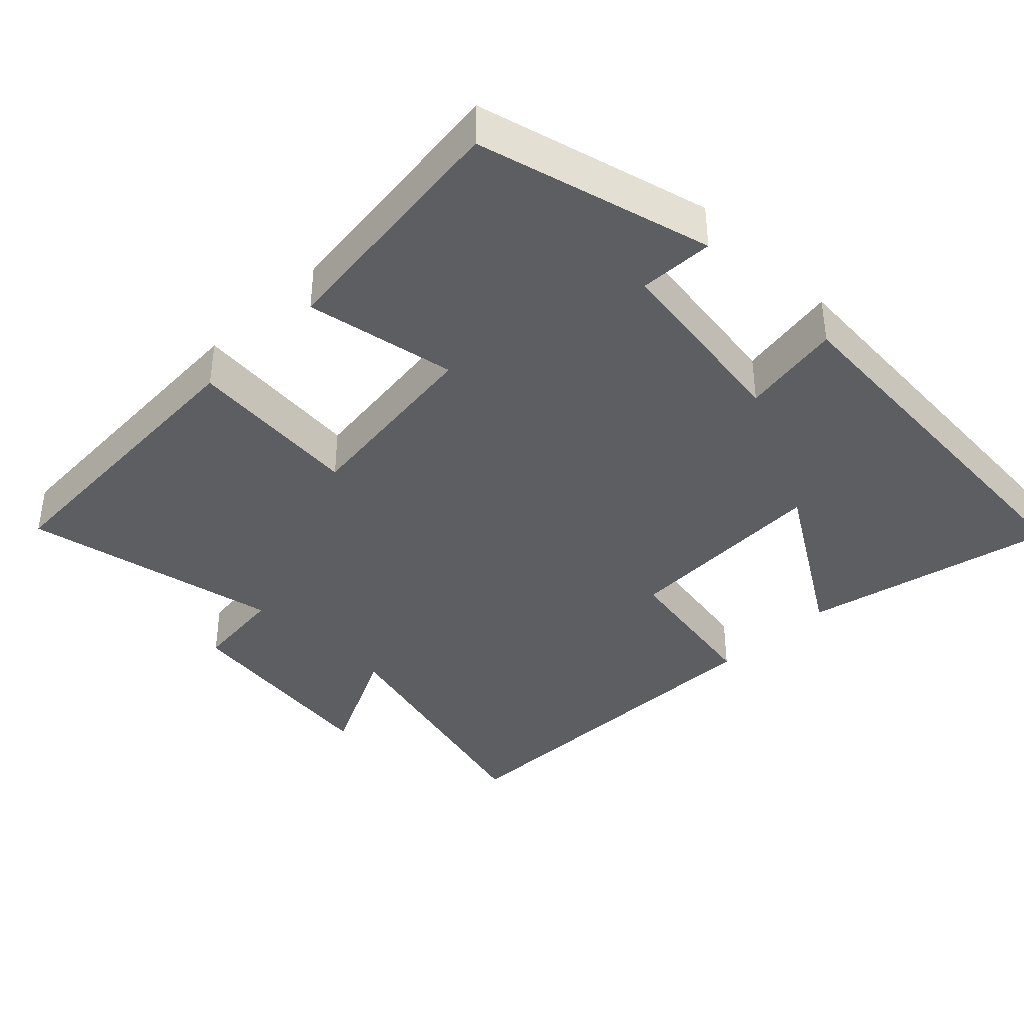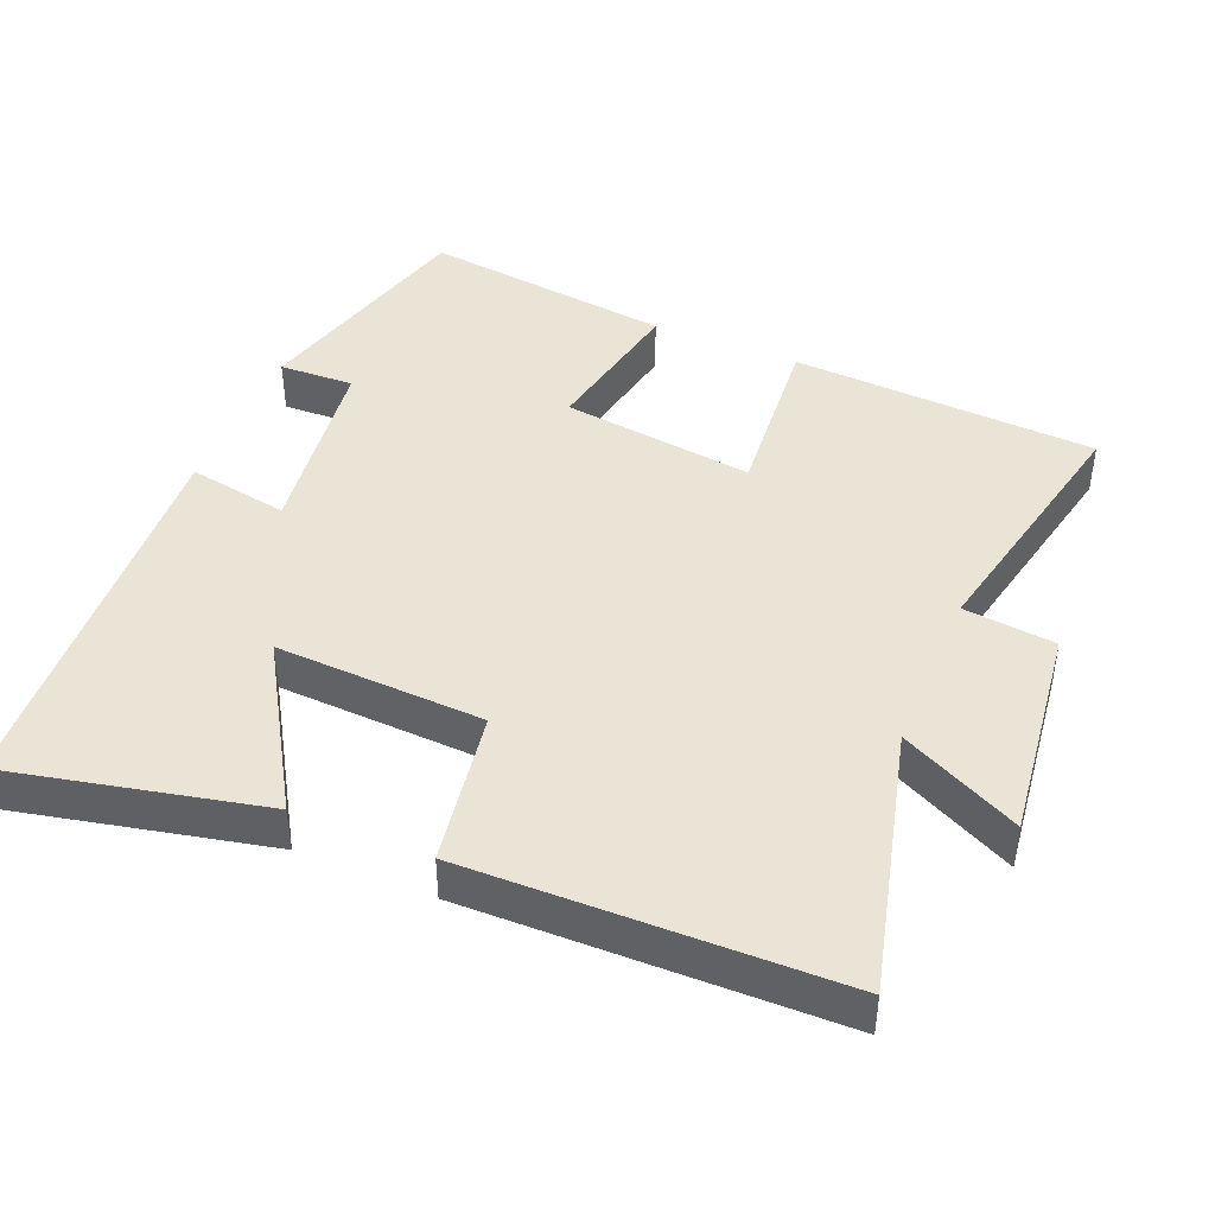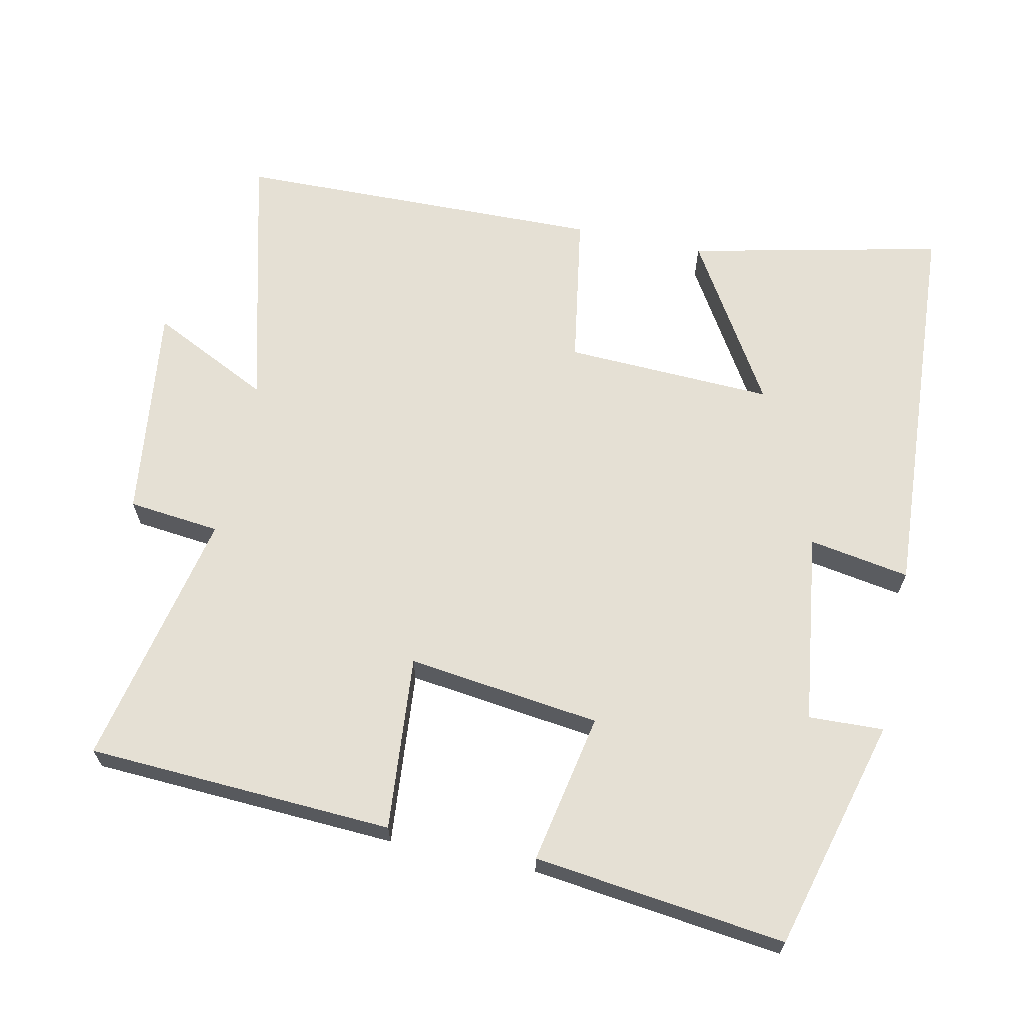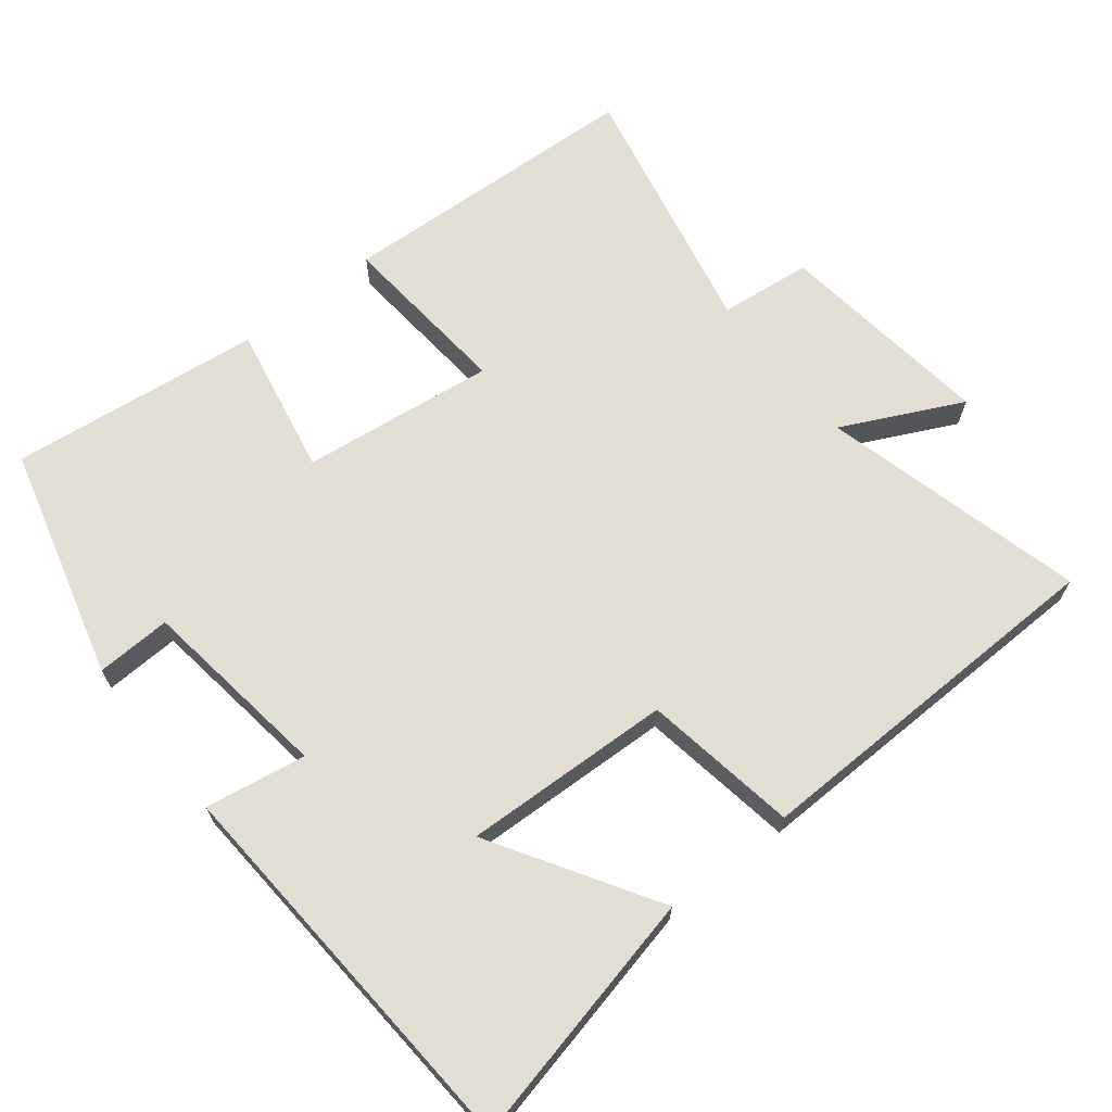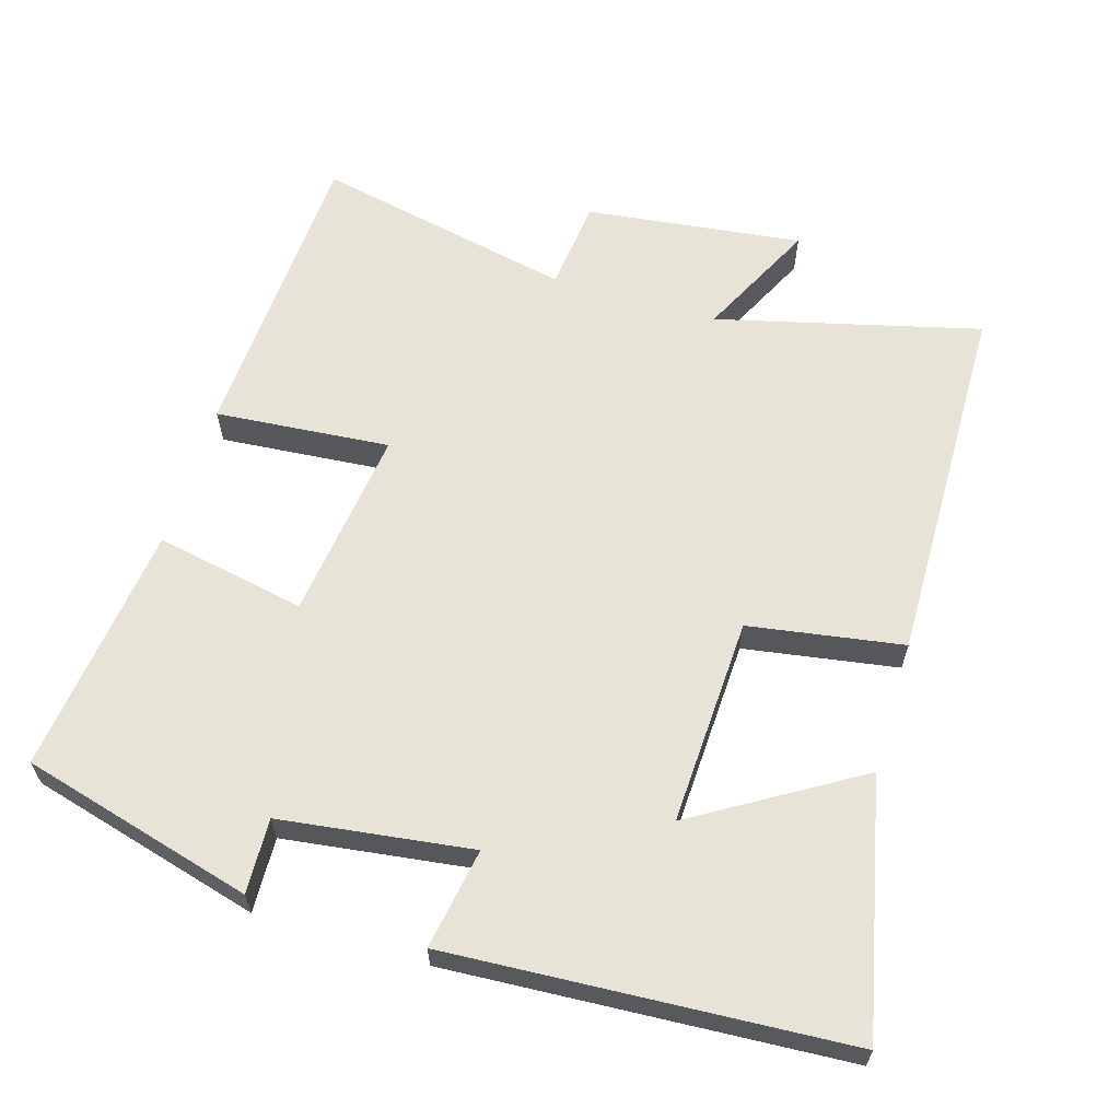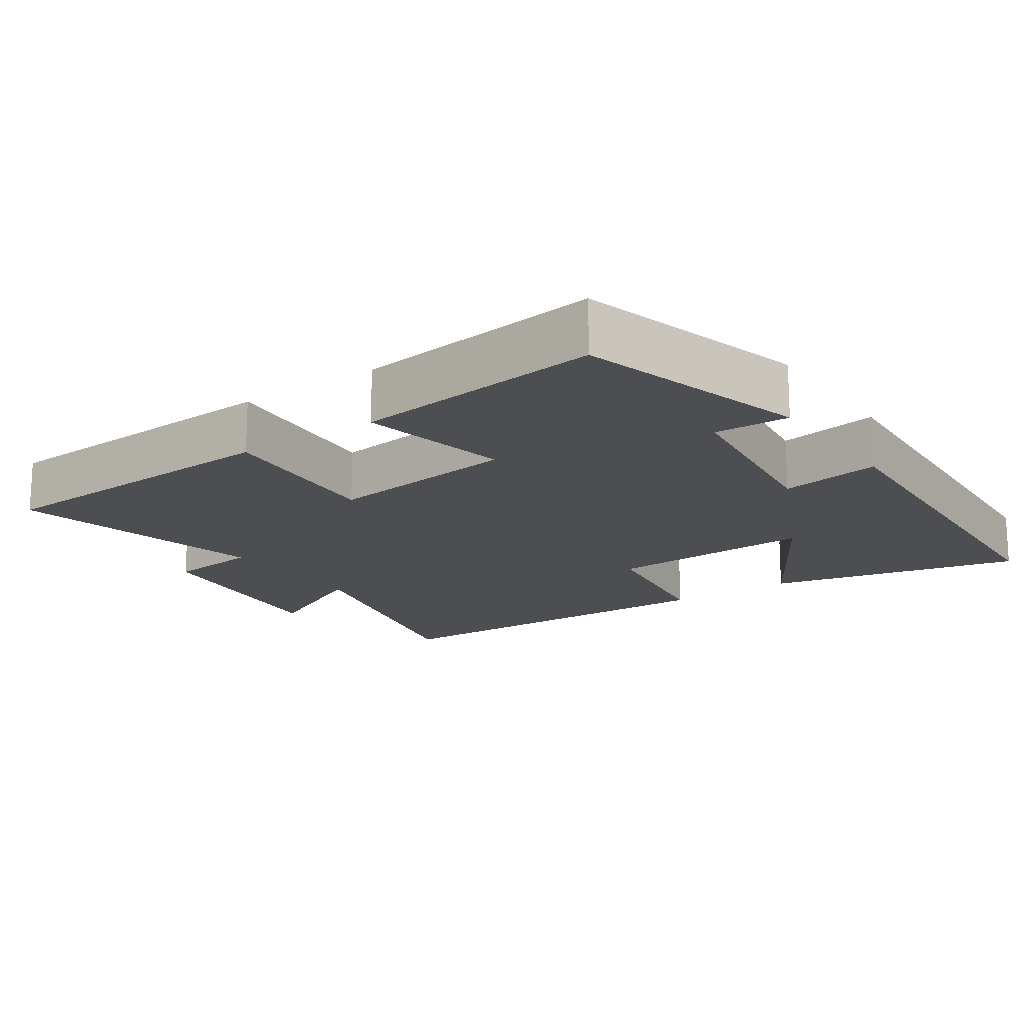
<metadata>
{"format":"obj","ext":"obj","renderer":"f3d","projection":"perspective","resolution":1024,"background":"white","views":[{"elev":-39.0,"azim":134.8,"up":"+Y"},{"elev":43.7,"azim":-67.3,"up":"+Y"},{"elev":65.6,"azim":102.0,"up":"+Y"},{"elev":67.3,"azim":-128.5,"up":"+Y"},{"elev":62.2,"azim":-163.2,"up":"+Y"},{"elev":-16.7,"azim":124.7,"up":"+Y"}]}
</metadata>
<code>
v -0.49 0.07 0.594
v -0.121 0.07 0.5
v -0.203 0.07 0.667
v 0.101 0.07 0.629
v 0.115 0.07 0.5
v 0.478 0.07 0.577
v 0.5 0.07 0.148
v 0.255 0.07 0.169
v 0.289 0.07 -0.101
v 0.5 0.07 -0.06
v 0.543 0.07 -0.412
v 0.217 0.07 -0.5
v 0.221 0.07 -0.395
v -0.047 0.07 -0.359
v -0.023 0.07 -0.5
v -0.579 0.07 -0.466
v -0.5 0.07 -0.111
v -0.272 0.07 -0.25
v -0.284 0.07 0.042
v -0.5 0.07 0.077
v -0.49 0 0.594
v -0.121 0 0.5
v -0.203 0 0.667
v 0.101 0 0.629
v 0.115 0 0.5
v 0.478 0 0.577
v 0.5 0 0.148
v 0.255 0 0.169
v 0.289 0 -0.101
v 0.5 0 -0.06
v 0.543 0 -0.412
v 0.217 0 -0.5
v 0.221 0 -0.395
v -0.047 0 -0.359
v -0.023 0 -0.5
v -0.579 0 -0.466
v -0.5 0 -0.111
v -0.272 0 -0.25
v -0.284 0 0.042
v -0.5 0 0.077
f 19 20 1 2
f 18 19 2
f 15 16 17 18
f 14 15 18
f 13 14 18 2
f 11 12 13
f 10 11 13
f 9 10 13
f 8 9 13 2
f 5 6 7 8
f 5 8 2 3
f 3 4 5
f 22 21 40 39
f 22 39 38
f 38 37 36 35
f 38 35 34
f 22 38 34 33
f 33 32 31
f 33 31 30
f 33 30 29
f 22 33 29 28
f 28 27 26 25
f 23 22 28 25
f 25 24 23
f 1 21 22 2
f 2 22 23 3
f 3 23 24 4
f 4 24 25 5
f 5 25 26 6
f 6 26 27 7
f 7 27 28 8
f 8 28 29 9
f 9 29 30 10
f 10 30 31 11
f 11 31 32 12
f 12 32 33 13
f 13 33 34 14
f 14 34 35 15
f 15 35 36 16
f 16 36 37 17
f 17 37 38 18
f 18 38 39 19
f 19 39 40 20
f 20 40 21 1

</code>
